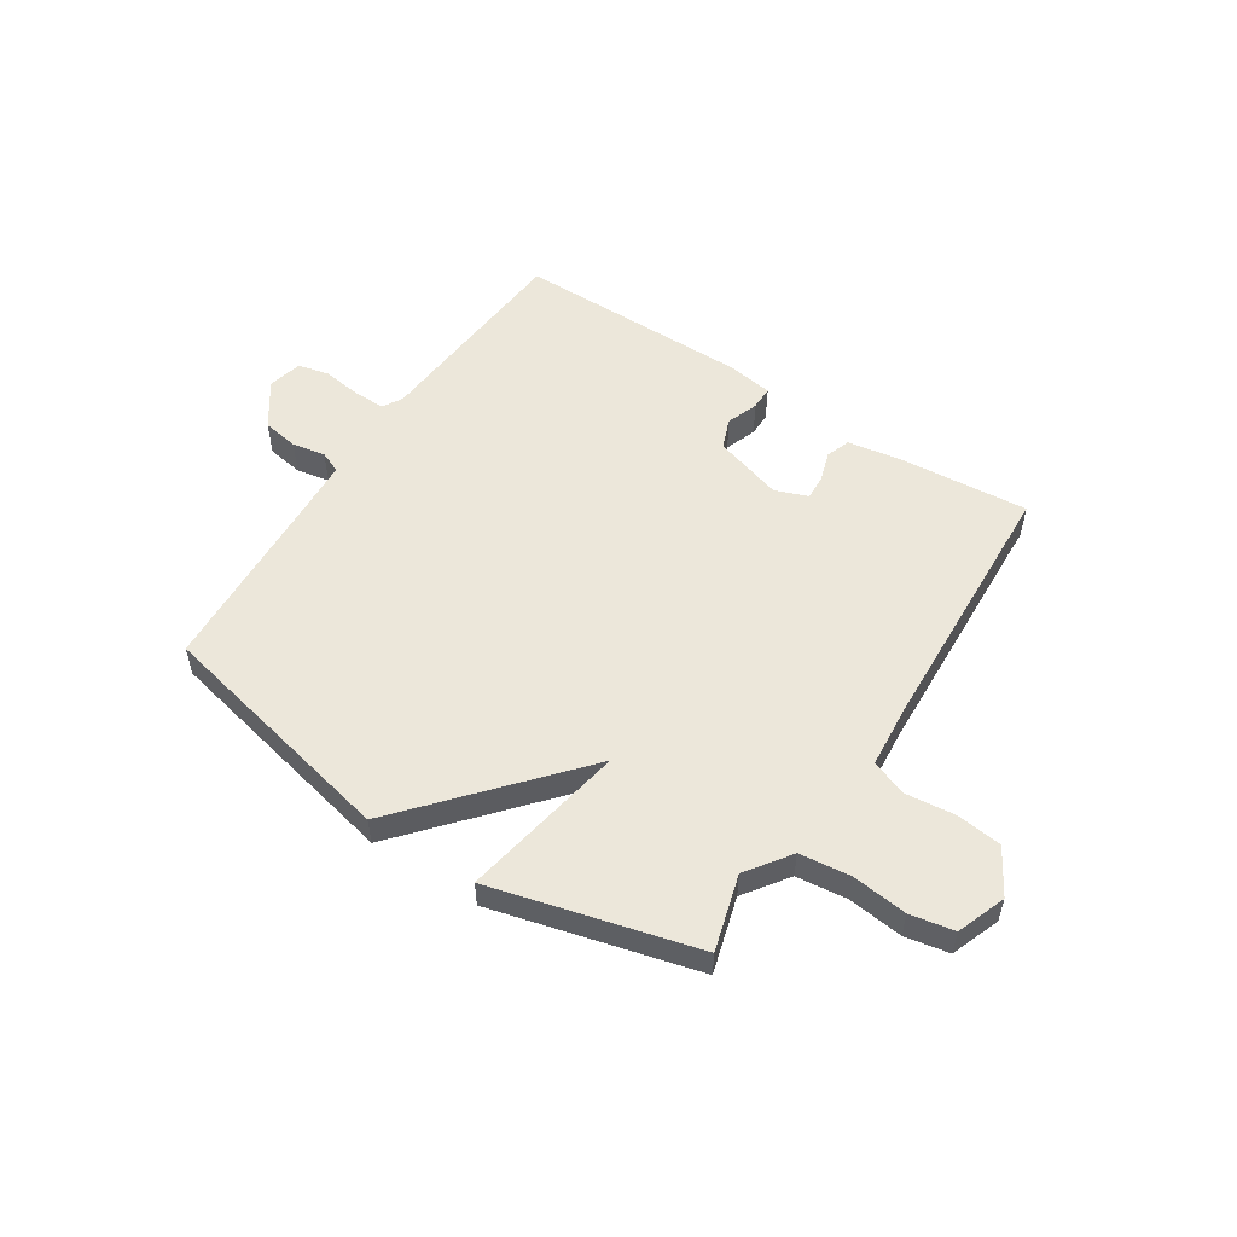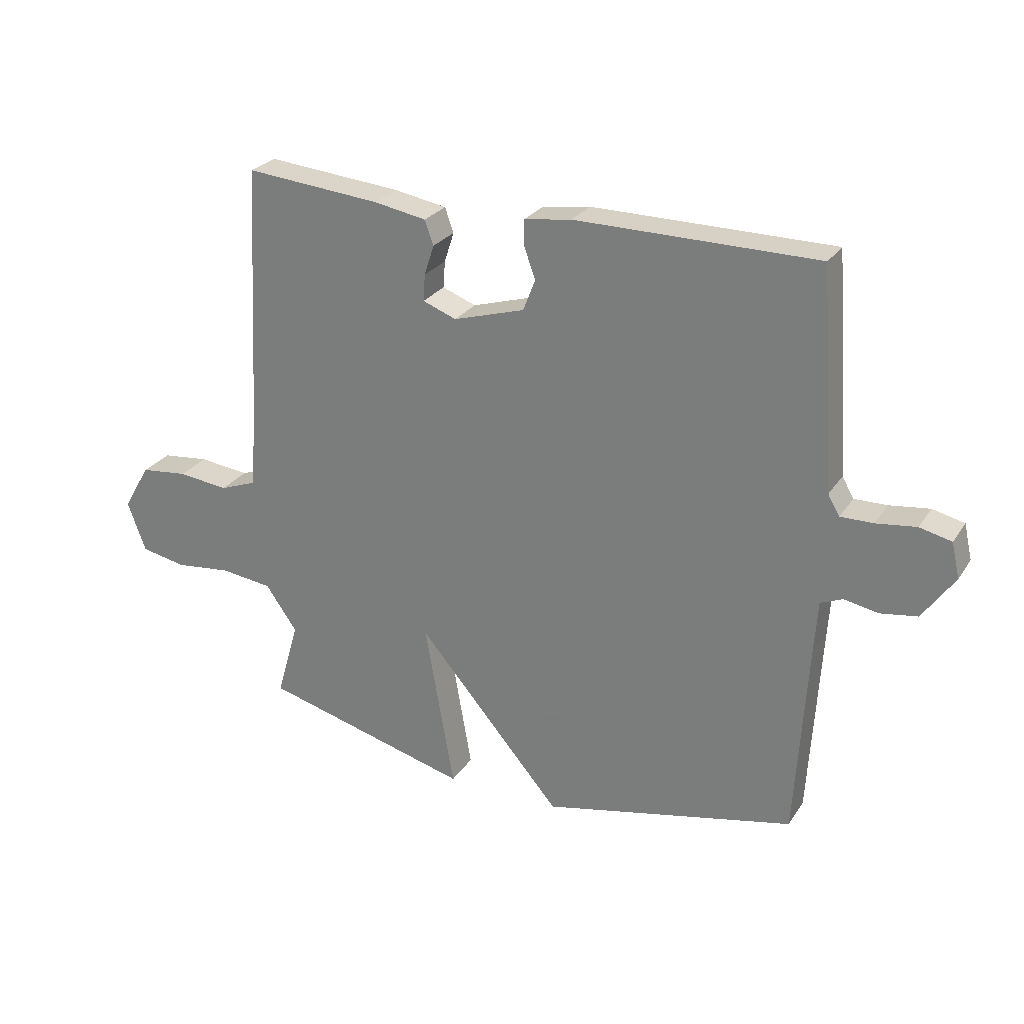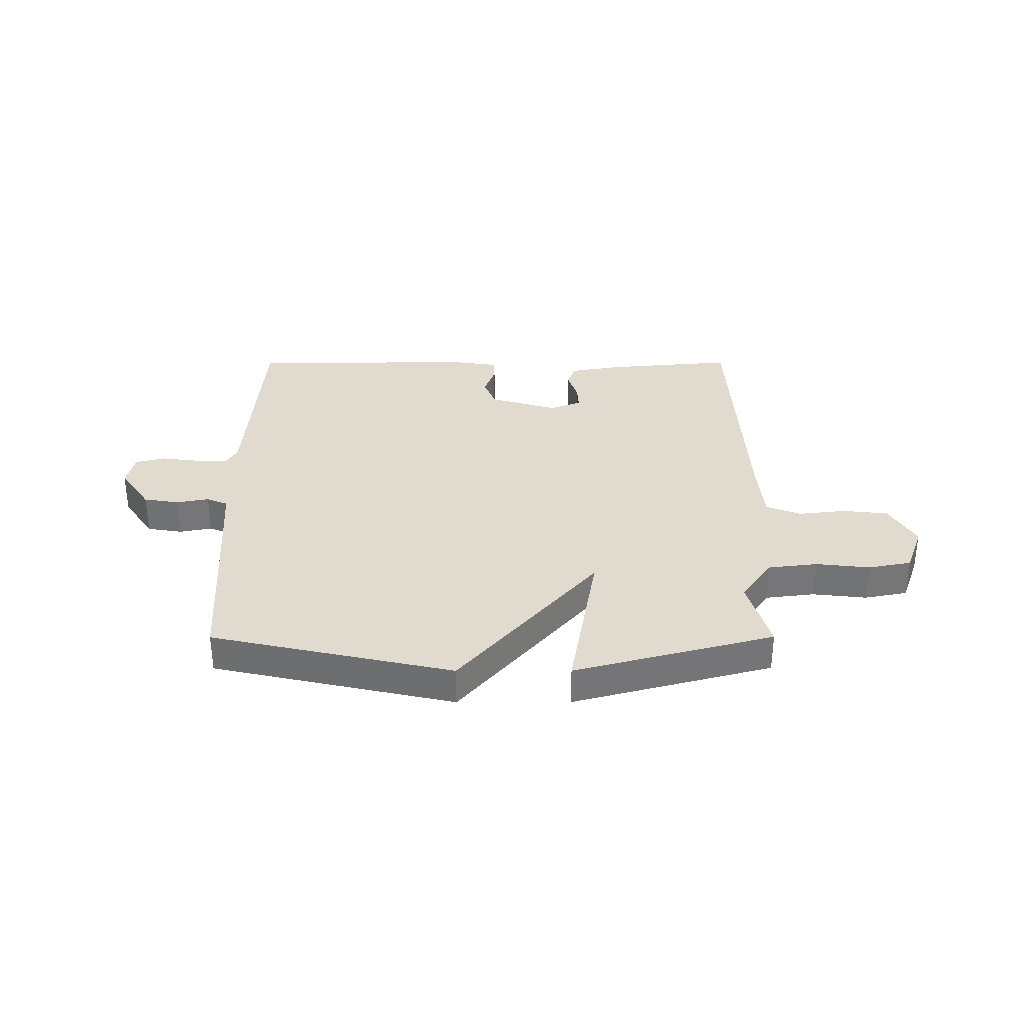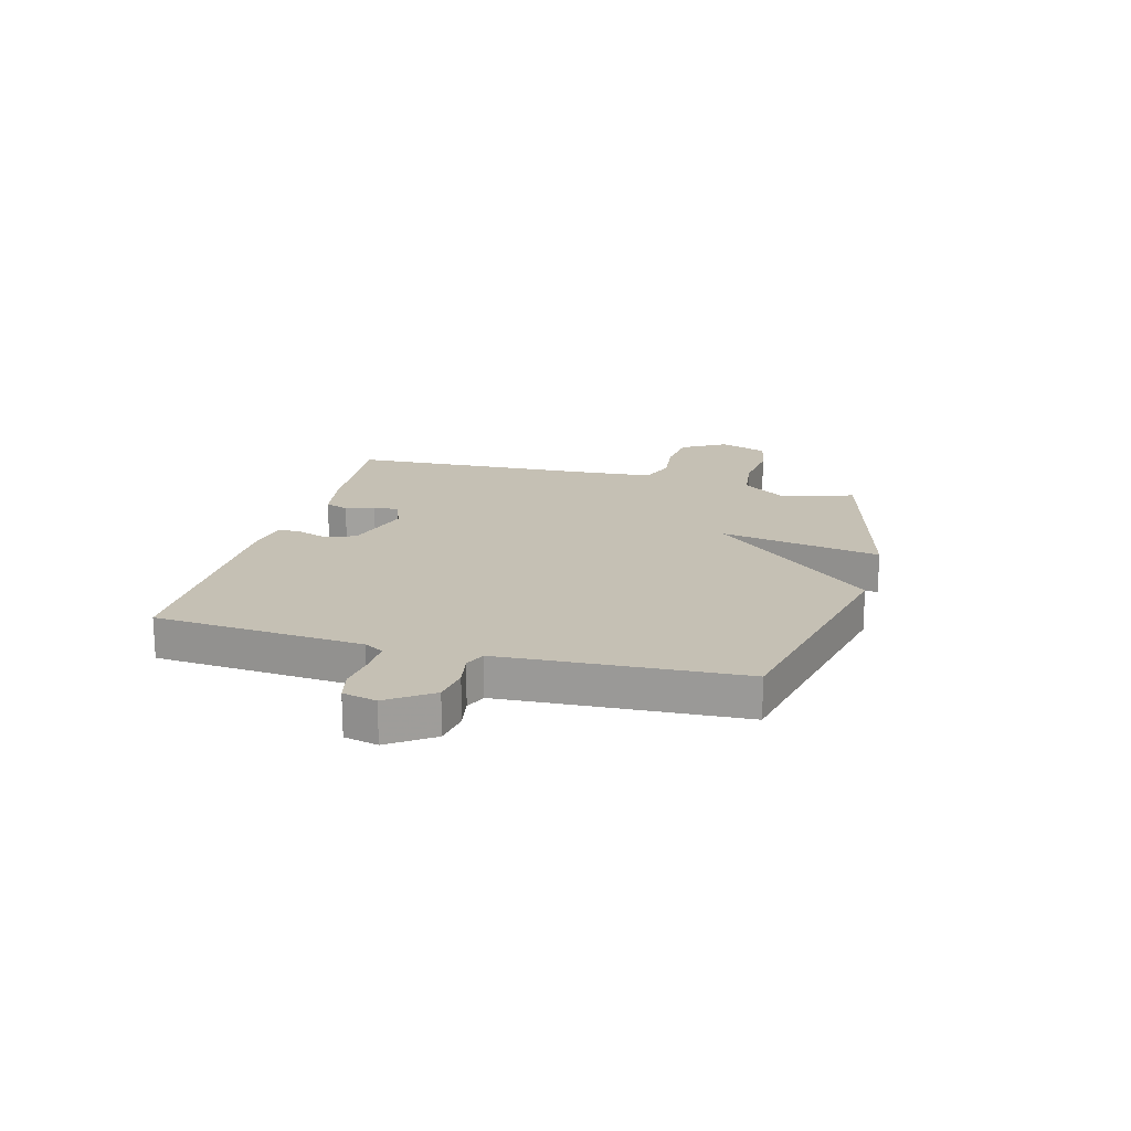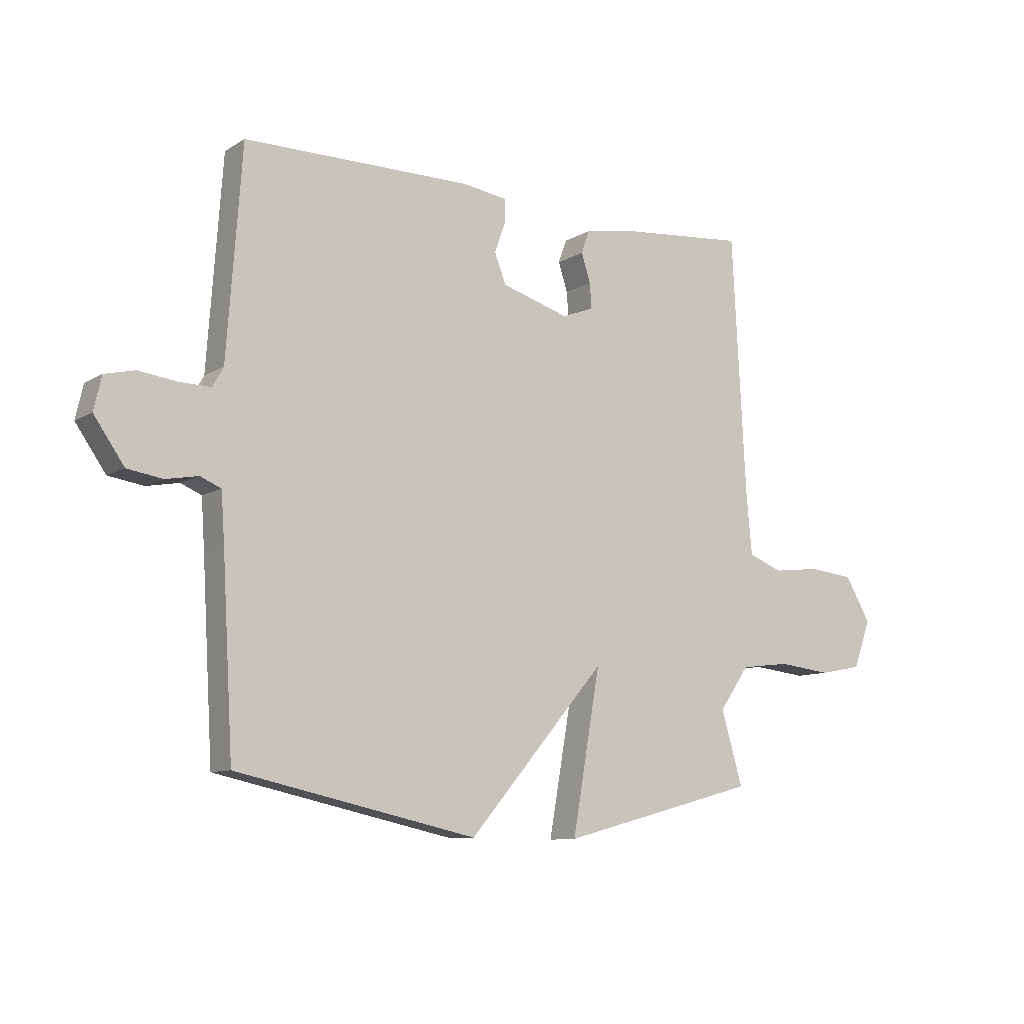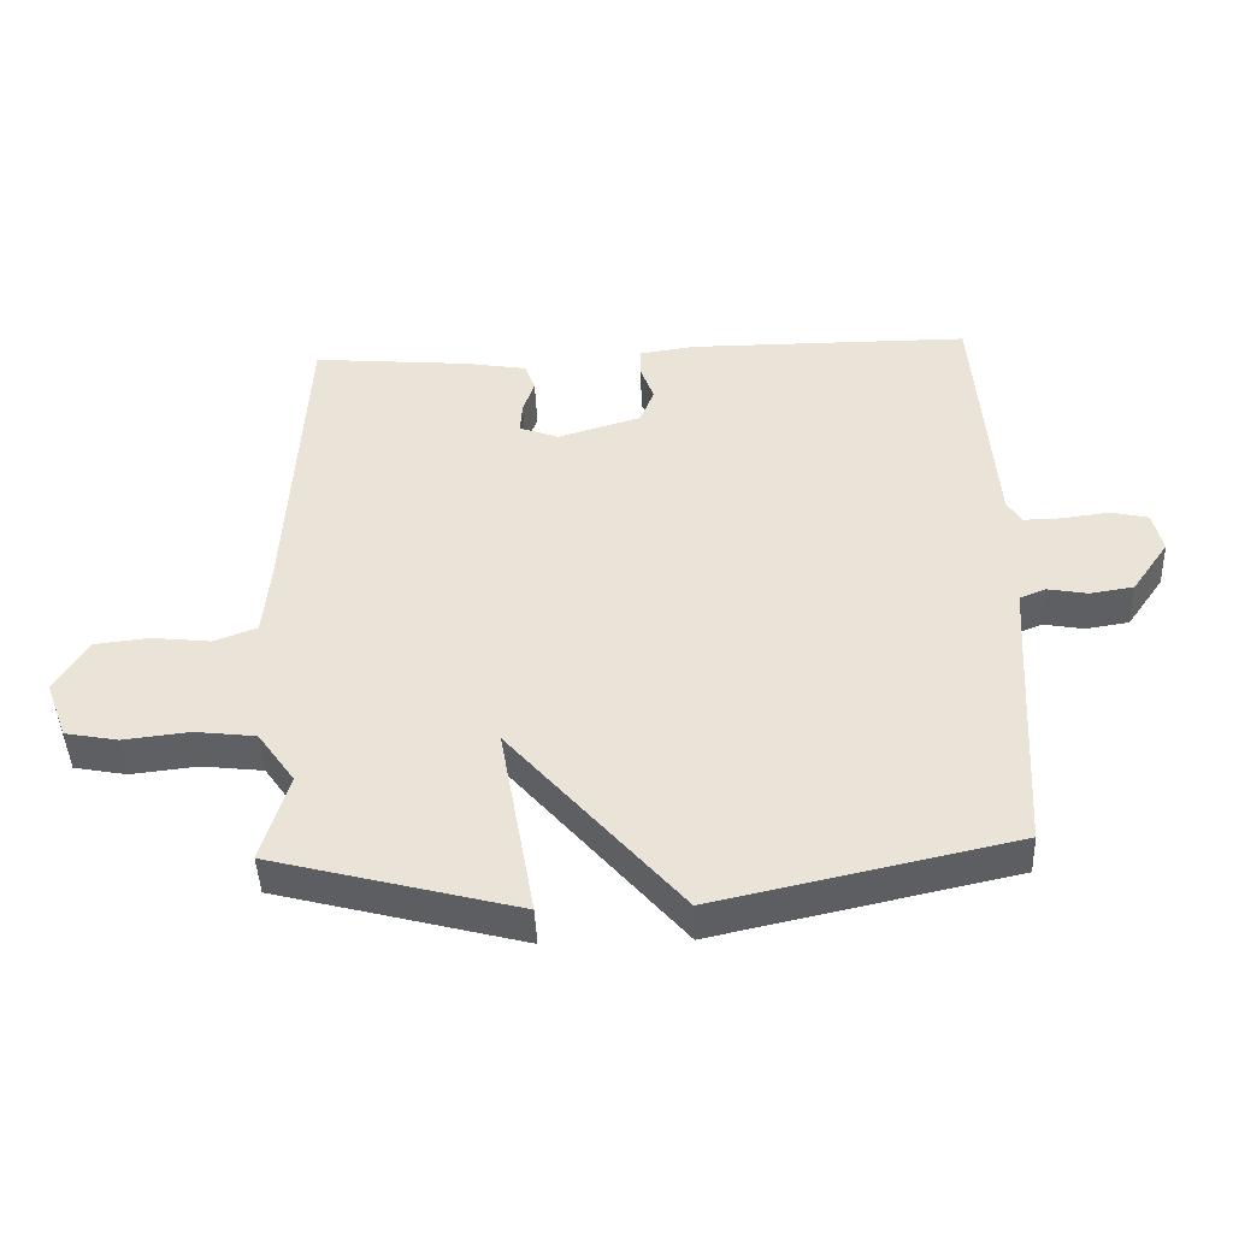
<metadata>
{"format":"obj","ext":"obj","renderer":"f3d","projection":"perspective","resolution":1024,"background":"white","views":[{"elev":53.8,"azim":-146.8,"up":"+Y"},{"elev":26.5,"azim":26.2,"up":"+Z"},{"elev":33.6,"azim":179.9,"up":"+Y"},{"elev":18.3,"azim":105.2,"up":"+Y"},{"elev":-9.7,"azim":146.2,"up":"+Z"},{"elev":-44.8,"azim":2.4,"up":"+Z"}]}
</metadata>
<code>
v 0.5 0.07 -0.5
v 0.062 0.07 -0.596
v -0.189 0.07 -0.304
v -0.138 0.07 -0.596
v -0.5 0.07 -0.5
v -0.461 0.07 -0.366
v -0.516 0.07 -0.288
v -0.606 0.07 -0.277
v -0.704 0.07 -0.288
v -0.782 0.07 -0.273
v -0.814 0.07 -0.186
v -0.767 0.07 -0.106
v -0.685 0.07 -0.097
v -0.598 0.07 -0.107
v -0.535 0.07 -0.083
v -0.525 0.07 0.027
v -0.5 0.07 0.5
v -0.266 0.07 0.479
v -0.175 0.07 0.463
v -0.16 0.07 0.421
v -0.177 0.07 0.369
v -0.18 0.07 0.323
v -0.122 0.07 0.301
v 0.001 0.07 0.338
v 0.022 0.07 0.392
v 0.002 0.07 0.448
v 0.002 0.07 0.49
v 0.084 0.07 0.502
v 0.5 0.07 0.5
v 0.527 0.07 0.124
v 0.547 0.07 0.089
v 0.604 0.07 0.09
v 0.673 0.07 0.099
v 0.728 0.07 0.086
v 0.742 0.07 0.025
v 0.687 0.07 -0.054
v 0.623 0.07 -0.064
v 0.564 0.07 -0.053
v 0.526 0.07 -0.069
v 0.52 0.07 -0.159
v 0.5 0 -0.5
v 0.062 0 -0.596
v -0.189 0 -0.304
v -0.138 0 -0.596
v -0.5 0 -0.5
v -0.461 0 -0.366
v -0.516 0 -0.288
v -0.606 0 -0.277
v -0.704 0 -0.288
v -0.782 0 -0.273
v -0.814 0 -0.186
v -0.767 0 -0.106
v -0.685 0 -0.097
v -0.598 0 -0.107
v -0.535 0 -0.083
v -0.525 0 0.027
v -0.5 0 0.5
v -0.266 0 0.479
v -0.175 0 0.463
v -0.16 0 0.421
v -0.177 0 0.369
v -0.18 0 0.323
v -0.122 0 0.301
v 0.001 0 0.338
v 0.022 0 0.392
v 0.002 0 0.448
v 0.002 0 0.49
v 0.084 0 0.502
v 0.5 0 0.5
v 0.527 0 0.124
v 0.547 0 0.089
v 0.604 0 0.09
v 0.673 0 0.099
v 0.728 0 0.086
v 0.742 0 0.025
v 0.687 0 -0.054
v 0.623 0 -0.064
v 0.564 0 -0.053
v 0.526 0 -0.069
v 0.52 0 -0.159
f 36 37 38
f 35 36 38
f 34 35 38
f 33 34 38
f 32 33 38
f 31 32 38 39
f 30 31 39
f 30 39 40
f 29 30 40
f 28 29 40
f 27 28 40
f 26 27 40
f 25 26 40
f 19 20 21
f 18 19 21
f 17 18 21
f 16 17 21
f 15 16 21 22
f 12 13 14
f 11 12 14
f 10 11 14
f 9 10 14
f 8 9 14
f 7 8 14 15
f 15 22 23
f 7 15 23
f 6 7 23
f 3 4 5 6
f 1 2 3
f 40 1 3
f 25 40 3
f 24 25 3
f 3 6 23 24
f 78 77 76
f 78 76 75
f 78 75 74
f 78 74 73
f 78 73 72
f 79 78 72 71
f 79 71 70
f 80 79 70
f 80 70 69
f 80 69 68
f 80 68 67
f 80 67 66
f 80 66 65
f 61 60 59
f 61 59 58
f 61 58 57
f 61 57 56
f 62 61 56 55
f 54 53 52
f 54 52 51
f 54 51 50
f 54 50 49
f 54 49 48
f 55 54 48 47
f 63 62 55
f 63 55 47
f 63 47 46
f 46 45 44 43
f 43 42 41
f 43 41 80
f 43 80 65
f 43 65 64
f 64 63 46 43
f 1 41 42 2
f 2 42 43 3
f 3 43 44 4
f 4 44 45 5
f 5 45 46 6
f 6 46 47 7
f 7 47 48 8
f 8 48 49 9
f 9 49 50 10
f 10 50 51 11
f 11 51 52 12
f 12 52 53 13
f 13 53 54 14
f 14 54 55 15
f 15 55 56 16
f 16 56 57 17
f 17 57 58 18
f 18 58 59 19
f 19 59 60 20
f 20 60 61 21
f 21 61 62 22
f 22 62 63 23
f 23 63 64 24
f 24 64 65 25
f 25 65 66 26
f 26 66 67 27
f 27 67 68 28
f 28 68 69 29
f 29 69 70 30
f 30 70 71 31
f 31 71 72 32
f 32 72 73 33
f 33 73 74 34
f 34 74 75 35
f 35 75 76 36
f 36 76 77 37
f 37 77 78 38
f 38 78 79 39
f 39 79 80 40
f 40 80 41 1

</code>
